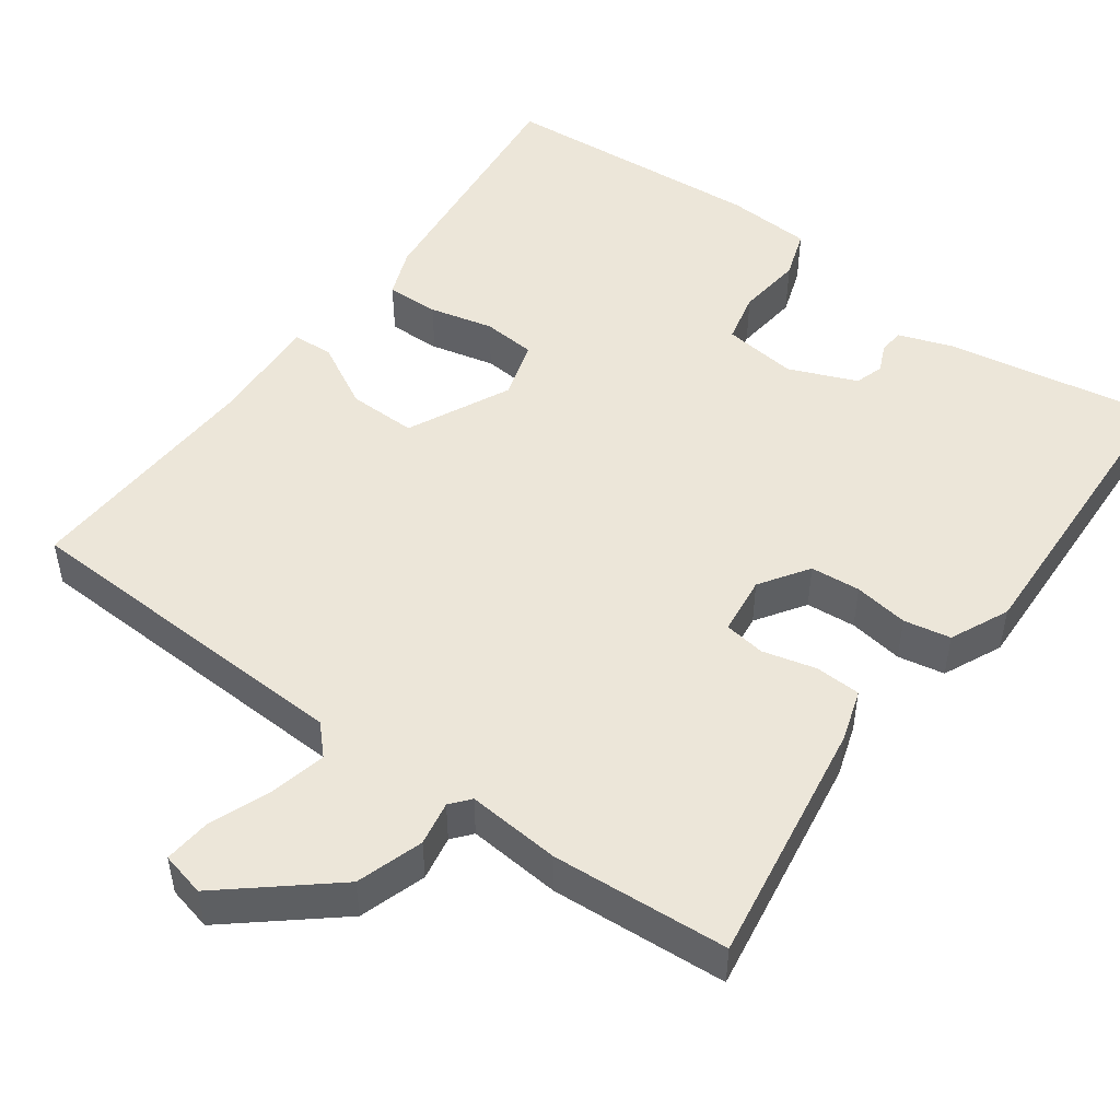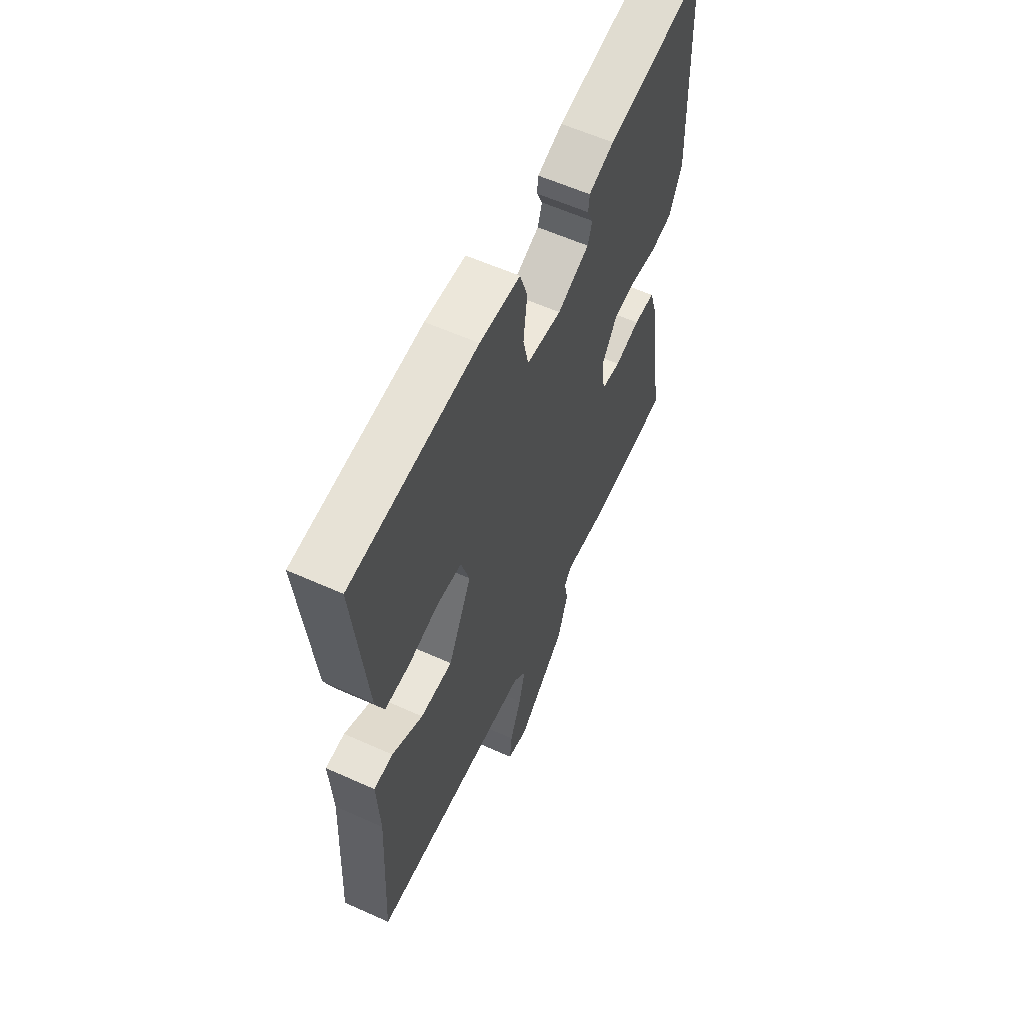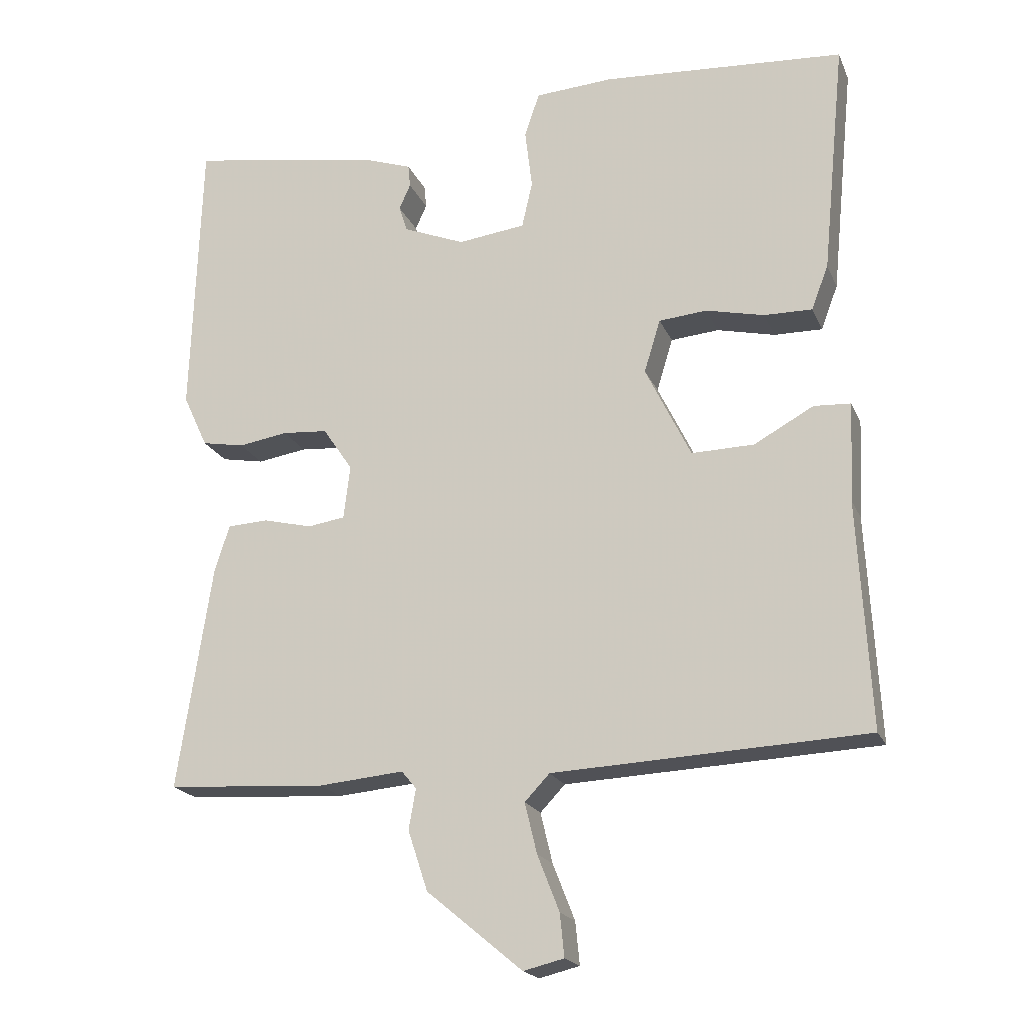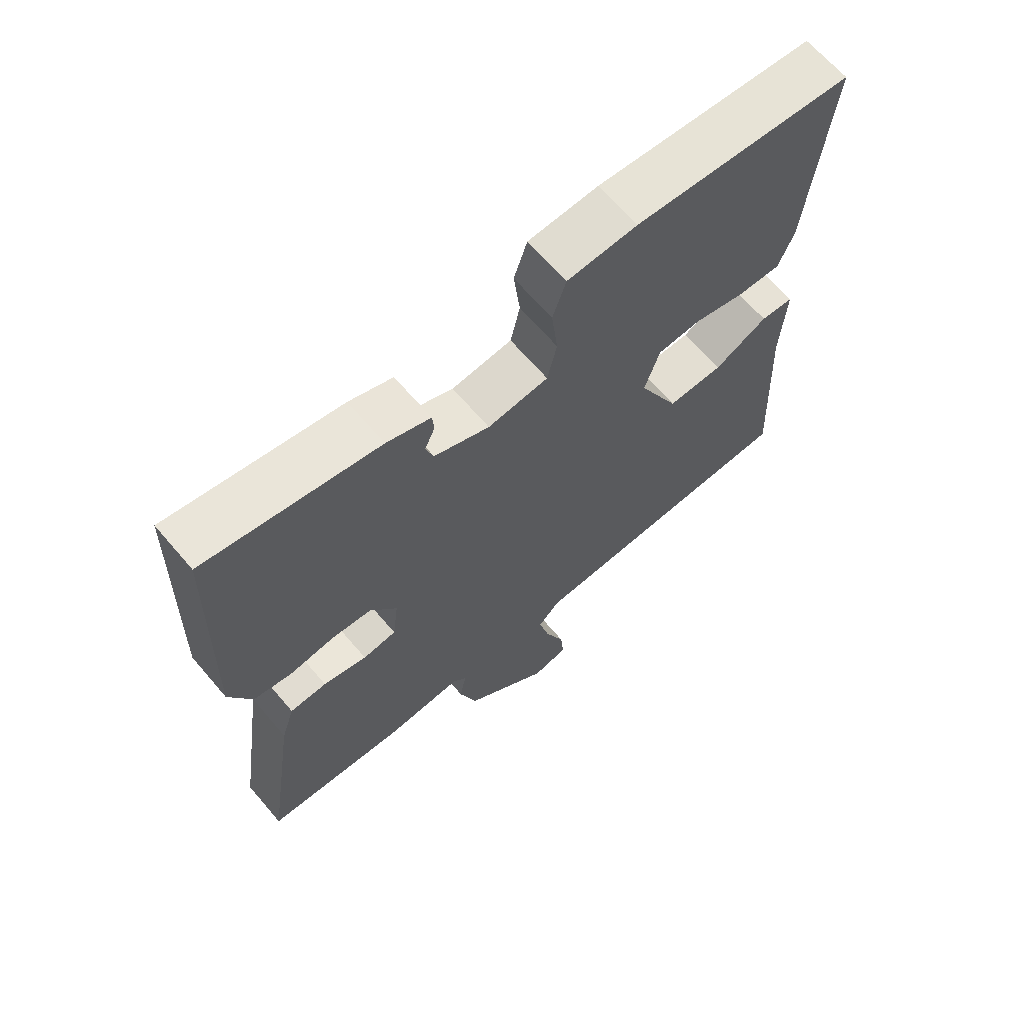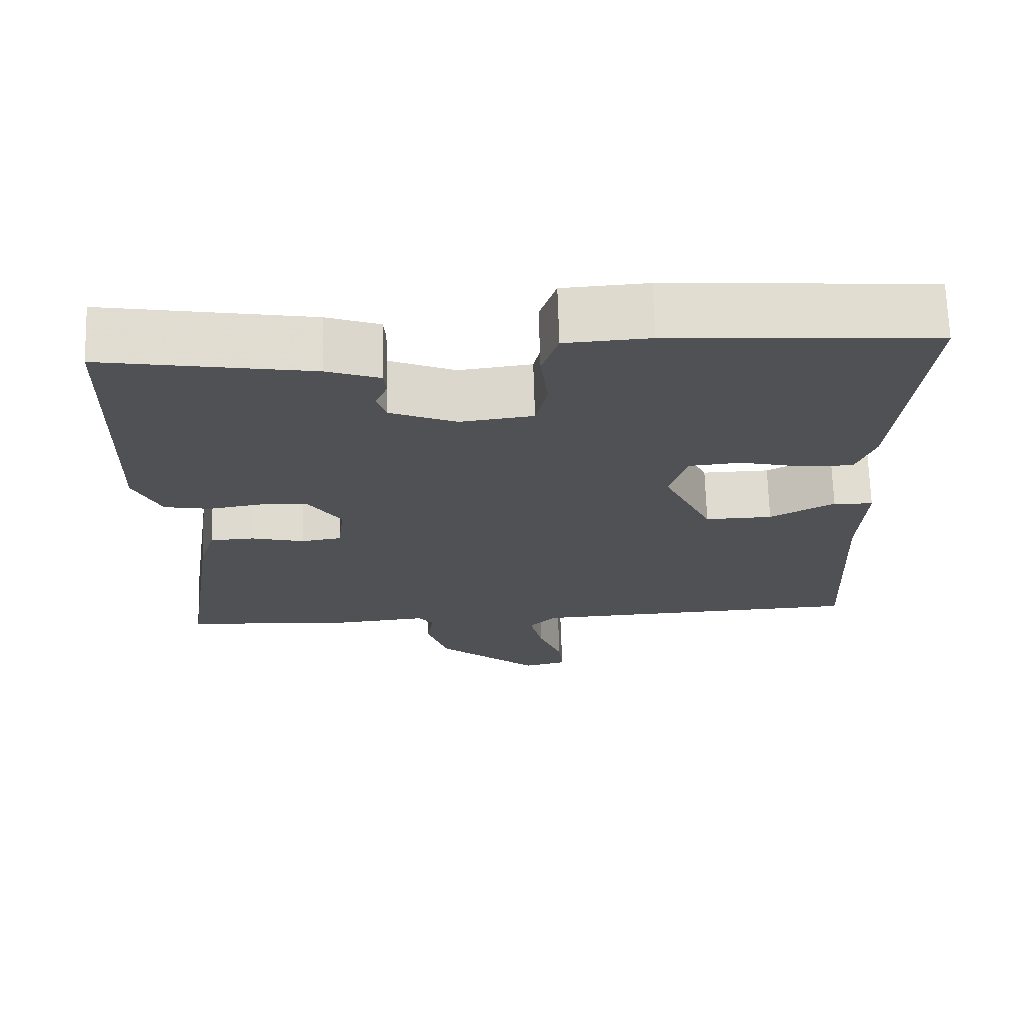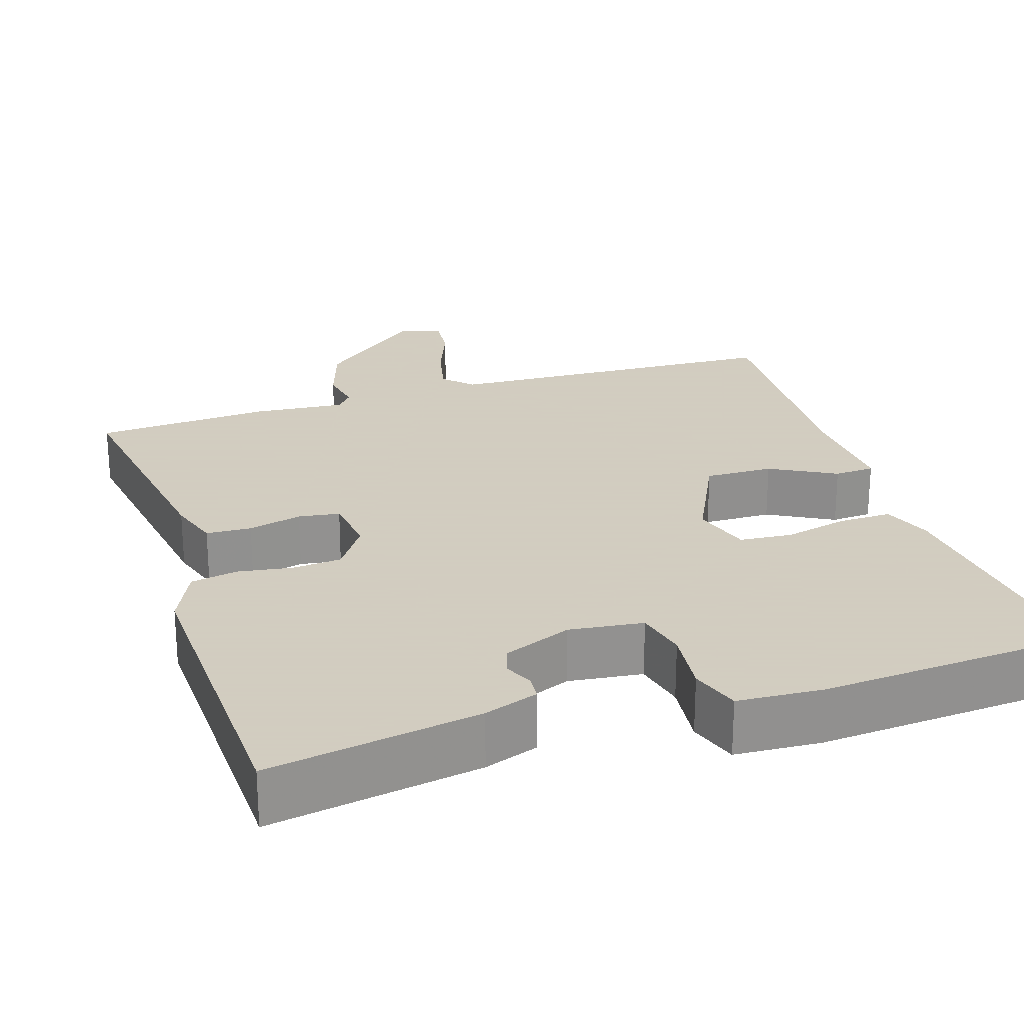
<metadata>
{"format":"obj","ext":"obj","renderer":"f3d","projection":"perspective","resolution":1024,"background":"white","views":[{"elev":49.4,"azim":-144.3,"up":"+Y"},{"elev":59.4,"azim":114.8,"up":"+Z"},{"elev":-19.8,"azim":18.3,"up":"+Z"},{"elev":66.2,"azim":-40.5,"up":"+Z"},{"elev":69.6,"azim":-1.7,"up":"+Z"},{"elev":24.3,"azim":-18.1,"up":"+Y"}]}
</metadata>
<code>
v 0.5 0.07 0.5
v 0.467 0.07 0.169
v 0.443 0.07 0.106
v 0.375 0.07 0.107
v 0.293 0.07 0.126
v 0.225 0.07 0.12
v 0.202 0.07 0.045
v 0.266 0.07 -0.086
v 0.354 0.07 -0.084
v 0.438 0.07 -0.038
v 0.49 0.07 -0.041
v 0.483 0.07 -0.181
v 0.5 0.07 -0.5
v 0.058 0.07 -0.521
v 0.023 0.07 -0.558
v 0.04 0.07 -0.629
v 0.071 0.07 -0.708
v 0.077 0.07 -0.768
v 0.02 0.07 -0.782
v -0.115 0.07 -0.67
v -0.143 0.07 -0.585
v -0.133 0.07 -0.528
v -0.154 0.07 -0.503
v -0.274 0.07 -0.514
v -0.5 0.07 -0.5
v -0.452 0.07 -0.182
v -0.431 0.07 -0.116
v -0.373 0.07 -0.113
v -0.304 0.07 -0.13
v -0.251 0.07 -0.122
v -0.242 0.07 -0.046
v -0.284 0.07 0.016
v -0.348 0.07 0.021
v -0.418 0.07 0.01
v -0.478 0.07 0.021
v -0.513 0.07 0.096
v -0.5 0.07 0.5
v -0.229 0.07 0.455
v -0.16 0.07 0.431
v -0.157 0.07 0.399
v -0.173 0.07 0.363
v -0.161 0.07 0.326
v -0.074 0.07 0.291
v 0.021 0.07 0.303
v 0.036 0.07 0.369
v 0.026 0.07 0.453
v 0.047 0.07 0.516
v 0.157 0.07 0.523
v 0.5 0 0.5
v 0.467 0 0.169
v 0.443 0 0.106
v 0.375 0 0.107
v 0.293 0 0.126
v 0.225 0 0.12
v 0.202 0 0.045
v 0.266 0 -0.086
v 0.354 0 -0.084
v 0.438 0 -0.038
v 0.49 0 -0.041
v 0.483 0 -0.181
v 0.5 0 -0.5
v 0.058 0 -0.521
v 0.023 0 -0.558
v 0.04 0 -0.629
v 0.071 0 -0.708
v 0.077 0 -0.768
v 0.02 0 -0.782
v -0.115 0 -0.67
v -0.143 0 -0.585
v -0.133 0 -0.528
v -0.154 0 -0.503
v -0.274 0 -0.514
v -0.5 0 -0.5
v -0.452 0 -0.182
v -0.431 0 -0.116
v -0.373 0 -0.113
v -0.304 0 -0.13
v -0.251 0 -0.122
v -0.242 0 -0.046
v -0.284 0 0.016
v -0.348 0 0.021
v -0.418 0 0.01
v -0.478 0 0.021
v -0.513 0 0.096
v -0.5 0 0.5
v -0.229 0 0.455
v -0.16 0 0.431
v -0.157 0 0.399
v -0.173 0 0.363
v -0.161 0 0.326
v -0.074 0 0.291
v 0.021 0 0.303
v 0.036 0 0.369
v 0.026 0 0.453
v 0.047 0 0.516
v 0.157 0 0.523
f 3 4 5
f 2 3 5
f 1 2 5
f 48 1 5
f 47 48 5
f 46 47 5
f 45 46 5
f 44 45 5 6
f 43 44 6 7
f 42 43 7 8
f 39 40 41
f 38 39 41
f 37 38 41
f 36 37 41
f 35 36 41
f 34 35 41
f 33 34 41
f 32 33 41 42
f 31 32 42 8
f 27 28 29
f 26 27 29
f 25 26 29
f 24 25 29
f 23 24 29
f 22 23 29 30
f 20 21 22
f 19 20 22
f 18 19 22
f 17 18 22
f 16 17 22
f 22 30 31
f 16 22 31
f 15 16 31
f 12 13 14
f 11 12 14
f 10 11 14
f 9 10 14
f 8 9 14 15
f 8 15 31
f 53 52 51
f 53 51 50
f 53 50 49
f 53 49 96
f 53 96 95
f 53 95 94
f 53 94 93
f 54 53 93 92
f 55 54 92 91
f 56 55 91 90
f 89 88 87
f 89 87 86
f 89 86 85
f 89 85 84
f 89 84 83
f 89 83 82
f 89 82 81
f 90 89 81 80
f 56 90 80 79
f 77 76 75
f 77 75 74
f 77 74 73
f 77 73 72
f 77 72 71
f 78 77 71 70
f 70 69 68
f 70 68 67
f 70 67 66
f 70 66 65
f 70 65 64
f 79 78 70
f 79 70 64
f 79 64 63
f 62 61 60
f 62 60 59
f 62 59 58
f 62 58 57
f 63 62 57 56
f 79 63 56
f 1 49 50 2
f 2 50 51 3
f 3 51 52 4
f 4 52 53 5
f 5 53 54 6
f 6 54 55 7
f 7 55 56 8
f 8 56 57 9
f 9 57 58 10
f 10 58 59 11
f 11 59 60 12
f 12 60 61 13
f 13 61 62 14
f 14 62 63 15
f 15 63 64 16
f 16 64 65 17
f 17 65 66 18
f 18 66 67 19
f 19 67 68 20
f 20 68 69 21
f 21 69 70 22
f 22 70 71 23
f 23 71 72 24
f 24 72 73 25
f 25 73 74 26
f 26 74 75 27
f 27 75 76 28
f 28 76 77 29
f 29 77 78 30
f 30 78 79 31
f 31 79 80 32
f 32 80 81 33
f 33 81 82 34
f 34 82 83 35
f 35 83 84 36
f 36 84 85 37
f 37 85 86 38
f 38 86 87 39
f 39 87 88 40
f 40 88 89 41
f 41 89 90 42
f 42 90 91 43
f 43 91 92 44
f 44 92 93 45
f 45 93 94 46
f 46 94 95 47
f 47 95 96 48
f 48 96 49 1

</code>
